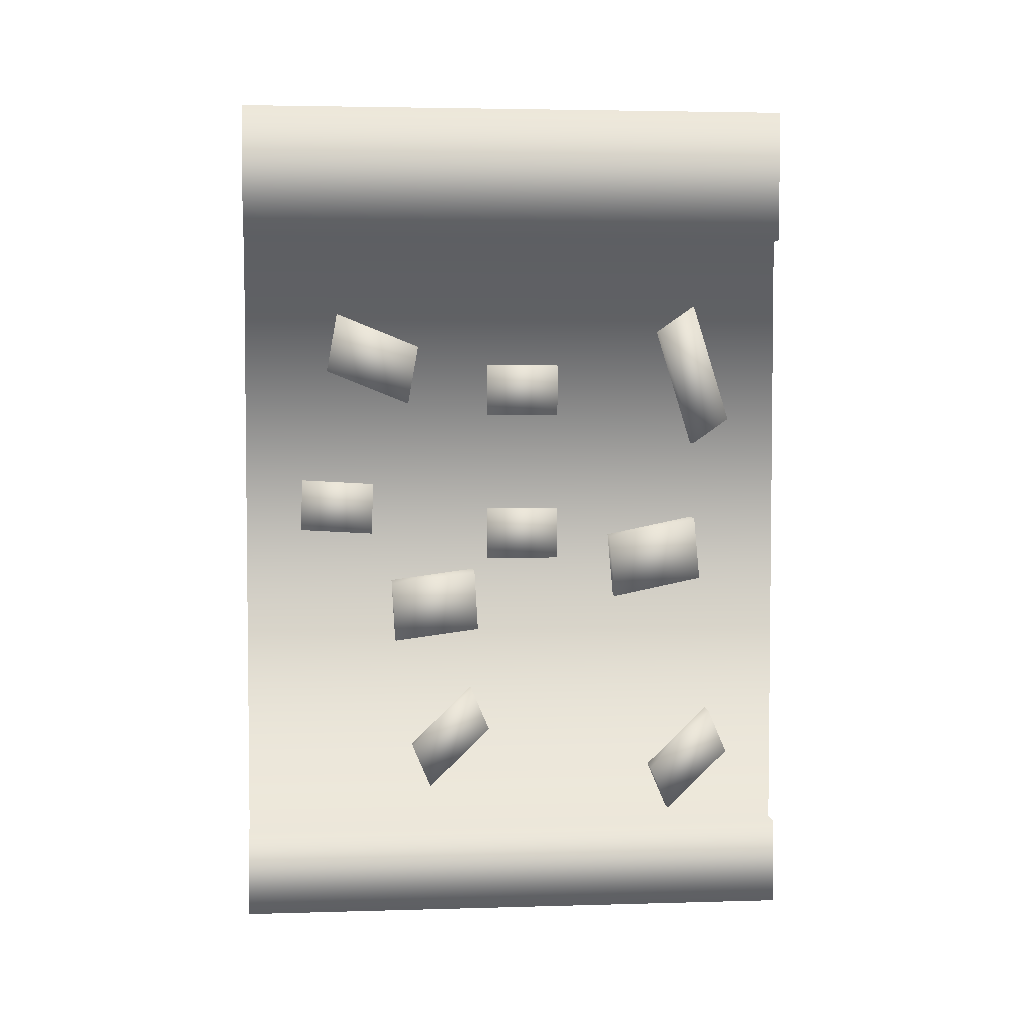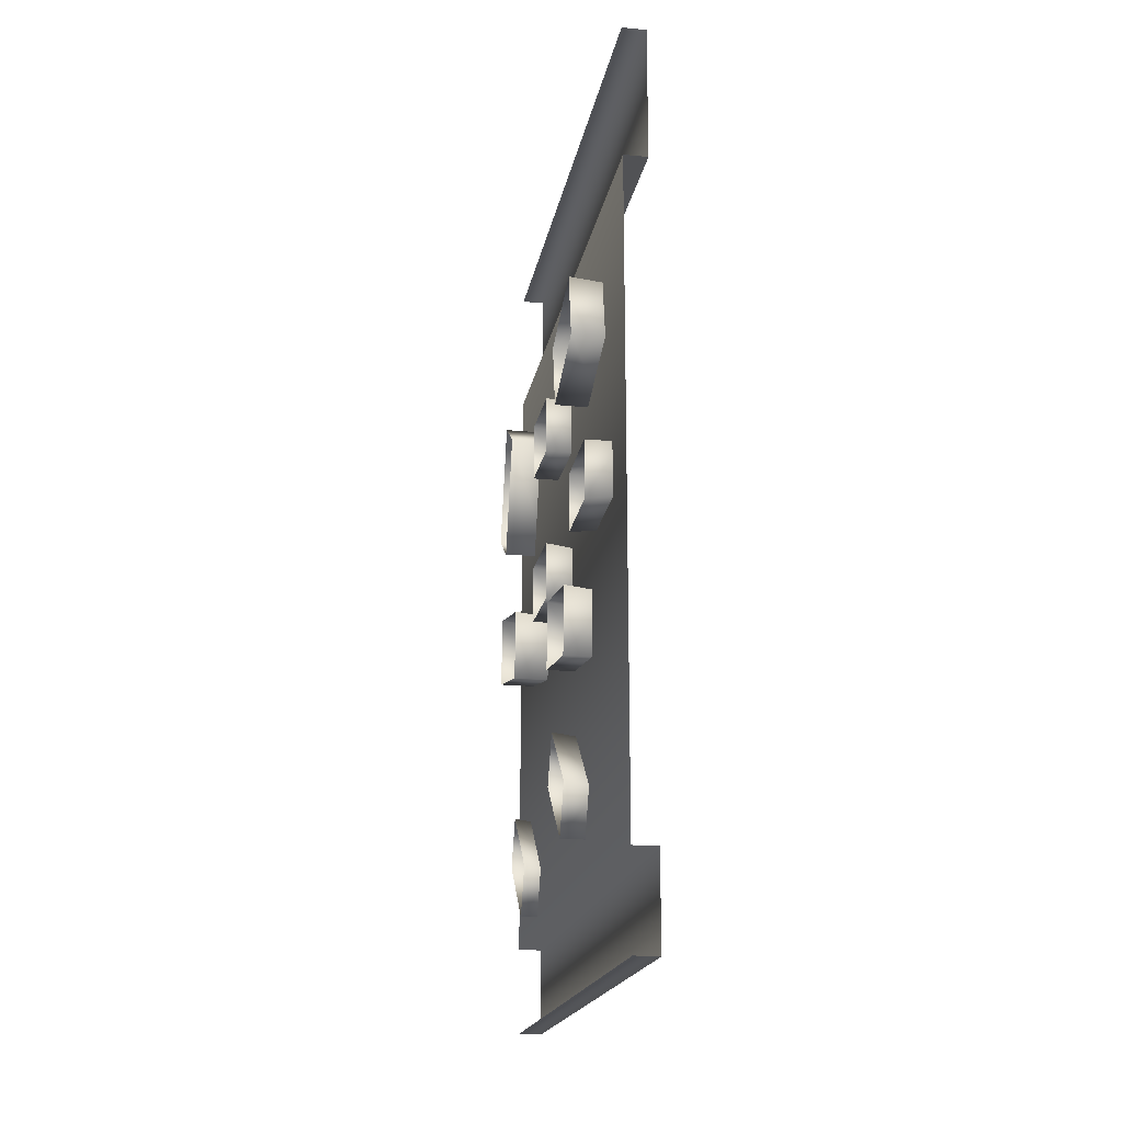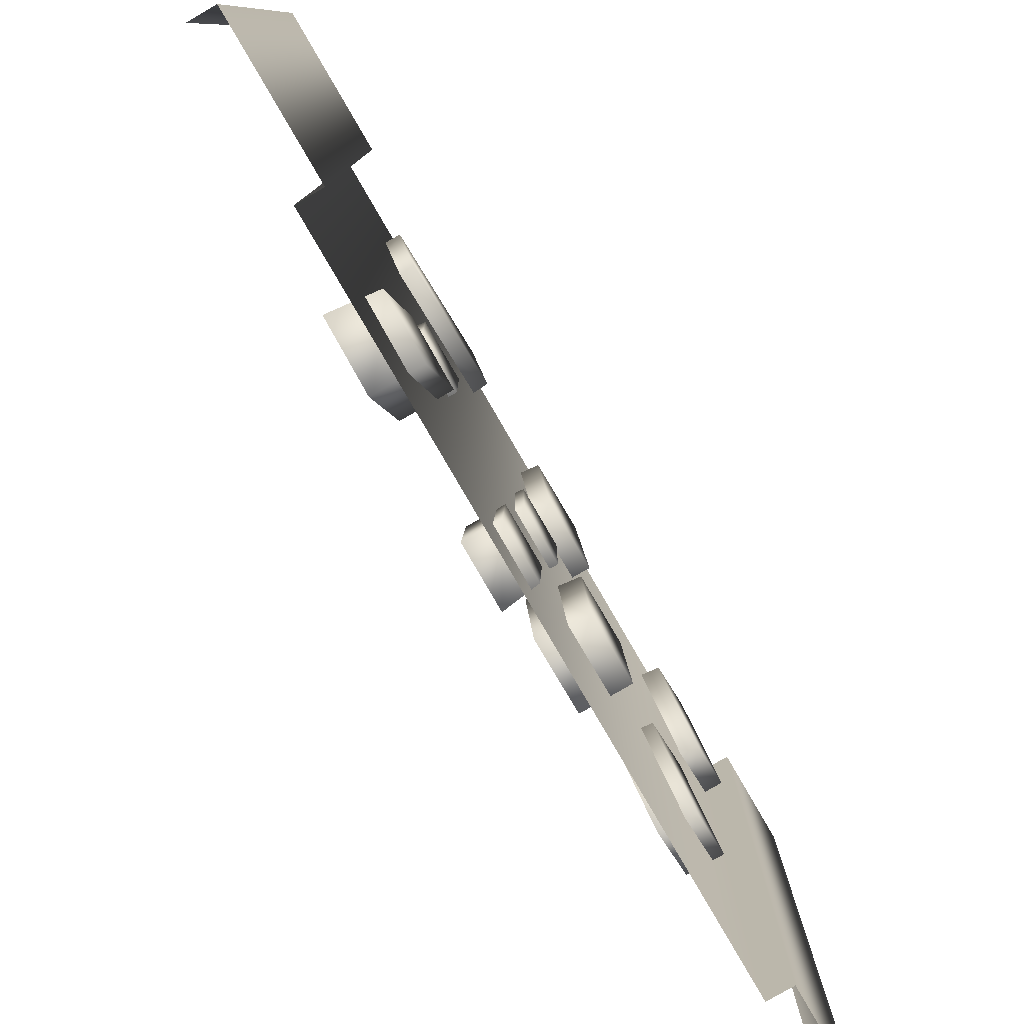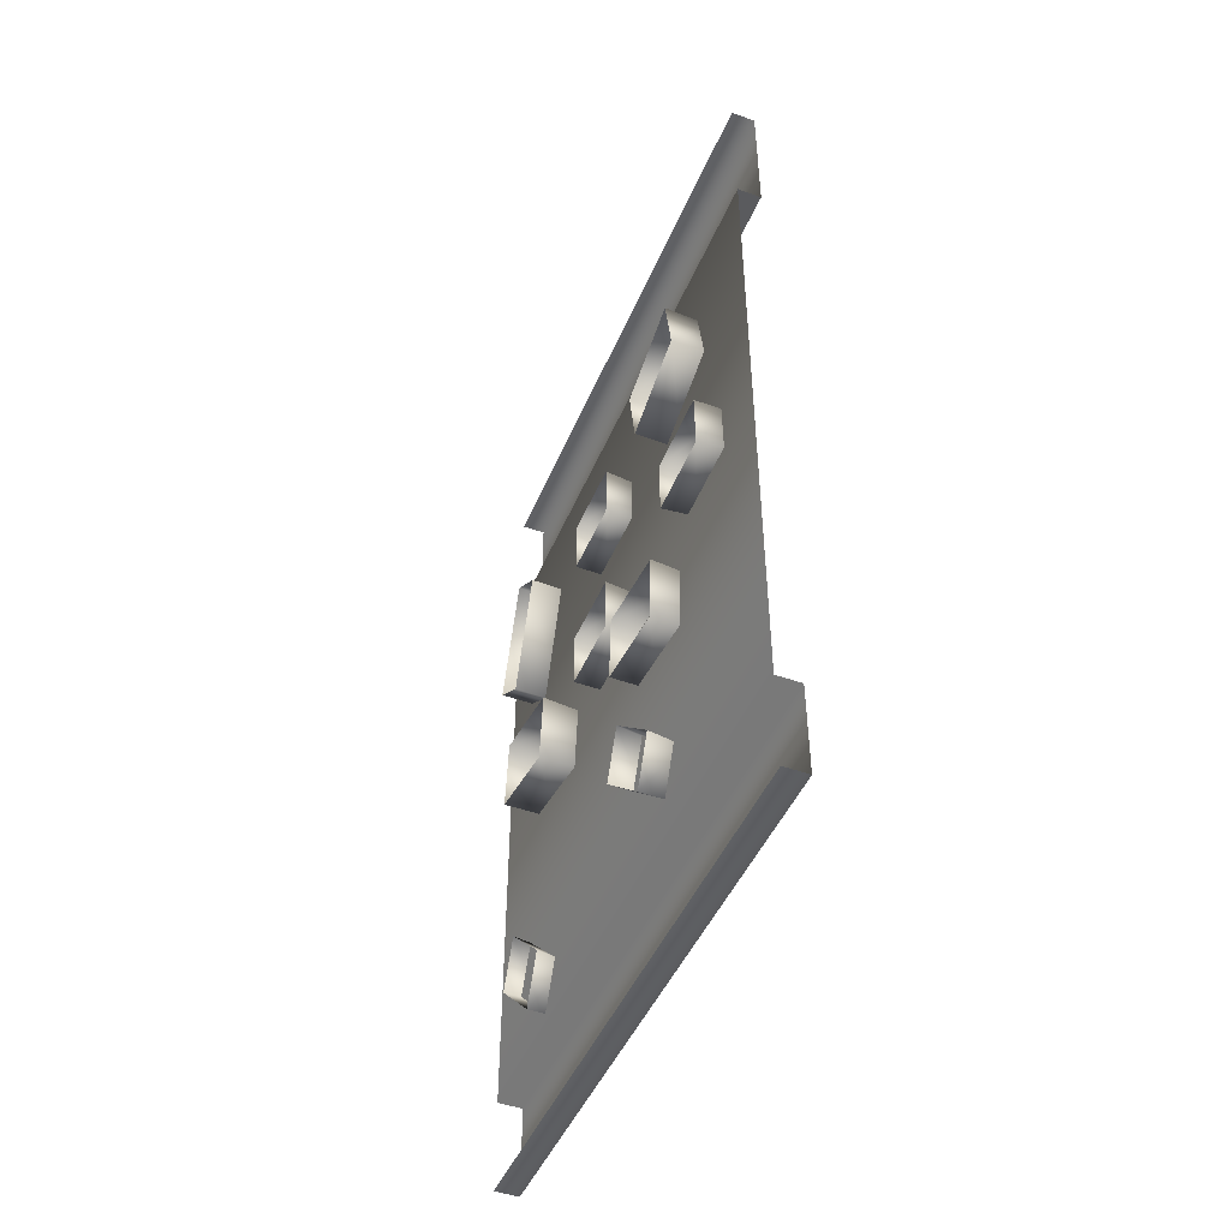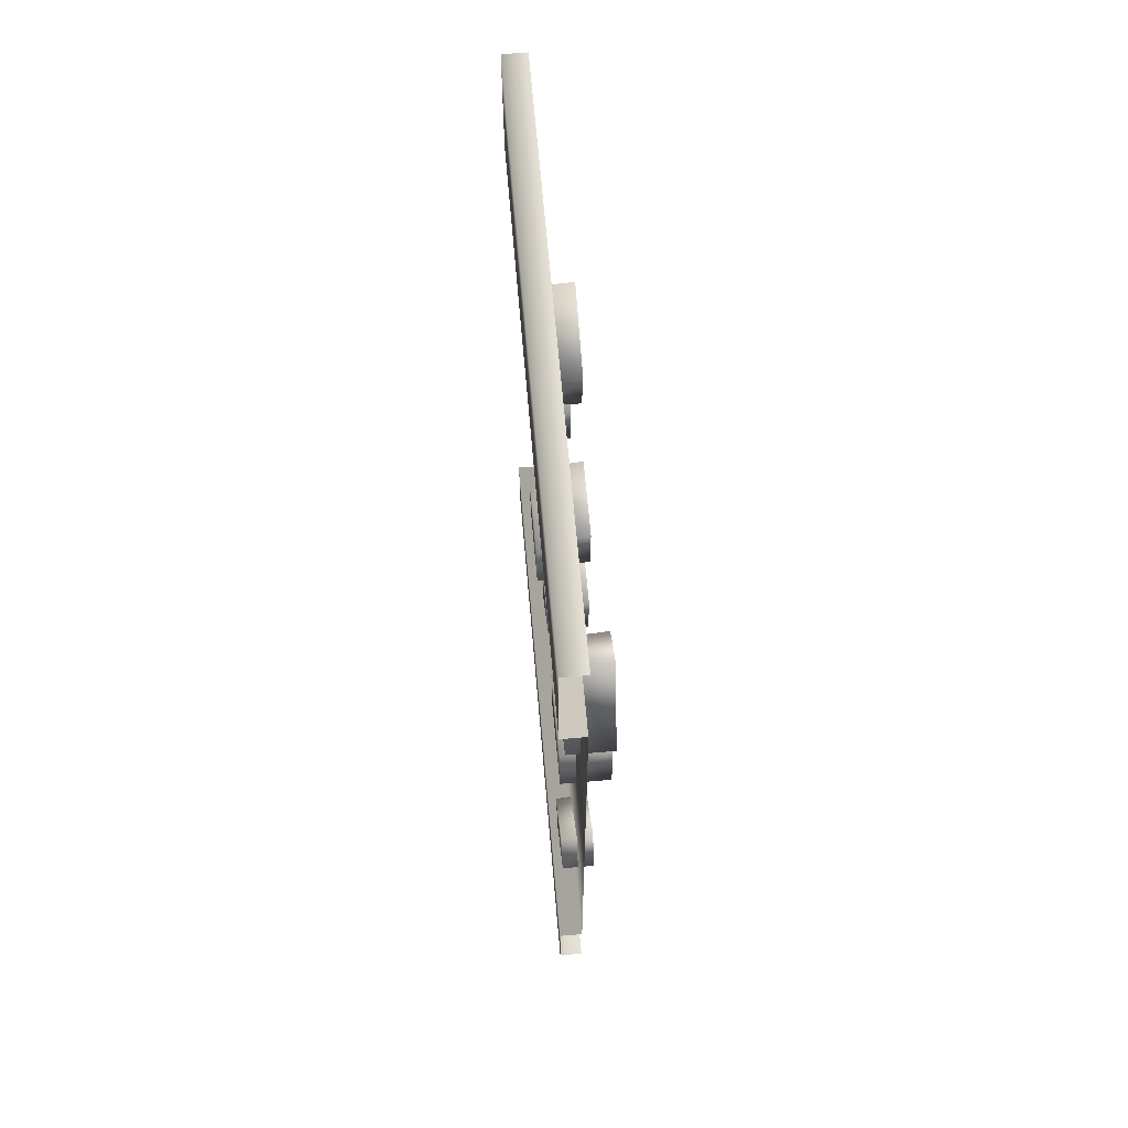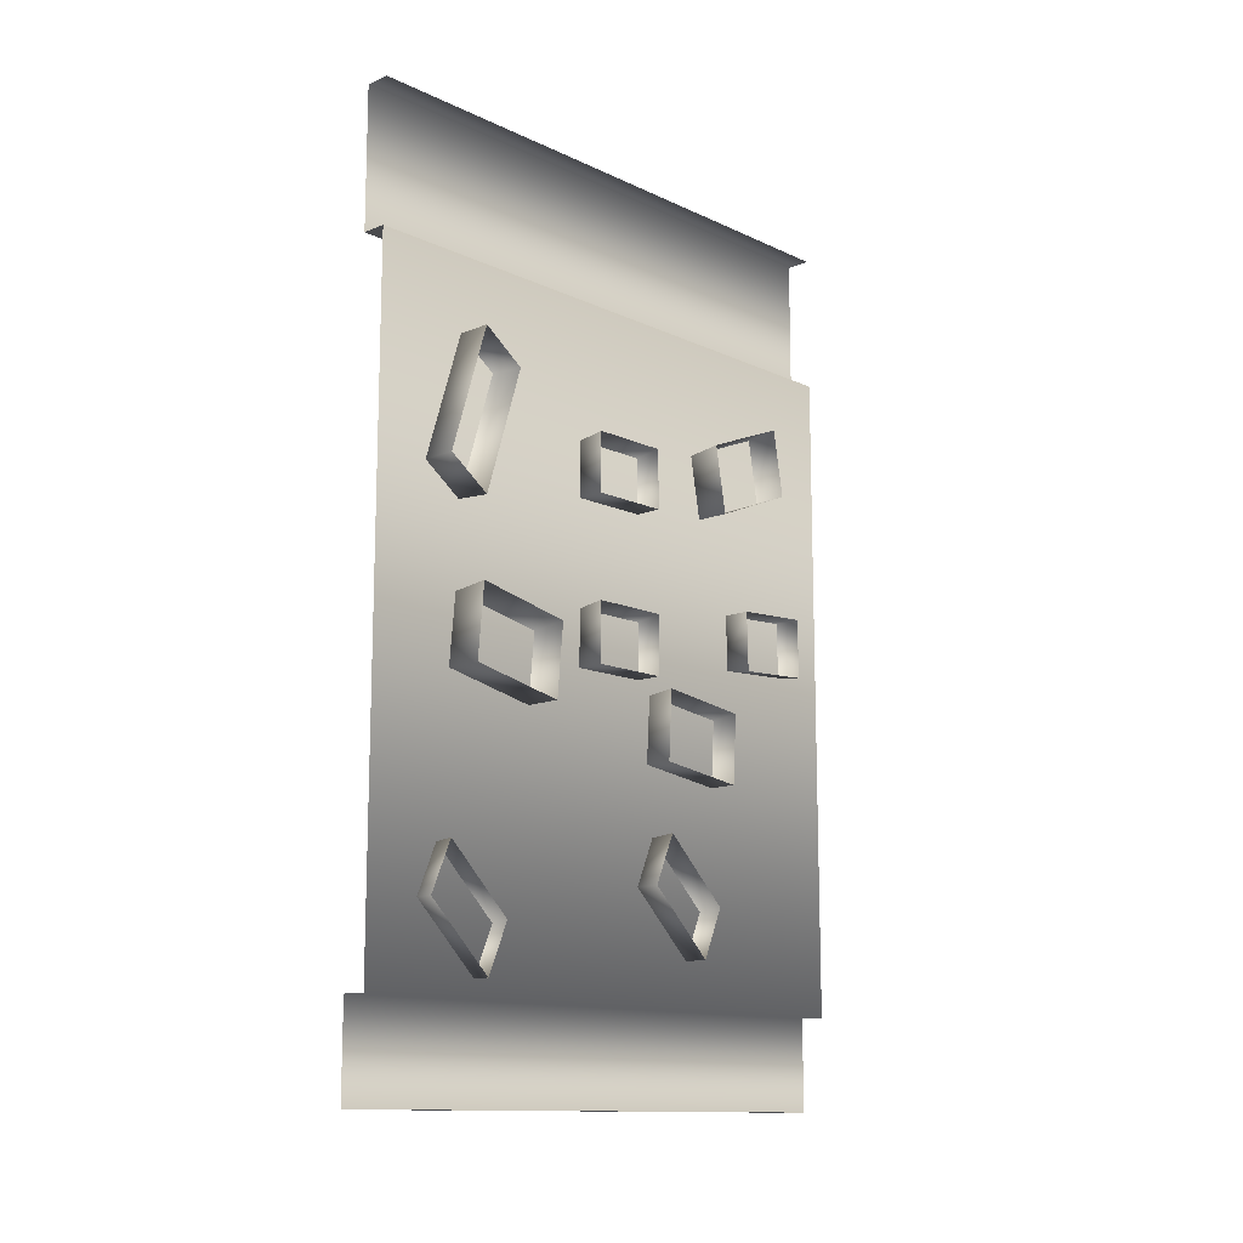
<metadata>
{"format":"obj","ext":"obj","renderer":"f3d","projection":"perspective","resolution":1024,"background":"white","views":[{"elev":3.8,"azim":-95.4,"up":"+Y"},{"elev":-19.4,"azim":169.8,"up":"+Y"},{"elev":-79.5,"azim":-149.9,"up":"+Z"},{"elev":-46.7,"azim":157.8,"up":"+Y"},{"elev":65.5,"azim":-5.0,"up":"+Y"},{"elev":-12.8,"azim":43.1,"up":"+Y"}]}
</metadata>
<code>
v 0.1317 1.329 0.1683
v 0.1317 1.529 0.1683
v 0.01562 1.513 0.1683
v 0.01562 1.329 0.1683
v 0.01562 1.329 -0.09685
v 0.01562 1.513 -0.09685
v 0.1317 1.529 -0.09685
v 0.1317 1.329 -0.09685
v 0.1544 1.913 -0.3966
v 0.1544 2.139 -0.3562
v -0.007058 2.121 -0.3595
v -0.007058 1.913 -0.3966
v -0.007058 2.033 -0.6966
v -0.007058 2.241 -0.6595
v 0.1544 2.259 -0.6562
v 0.1544 2.033 -0.6966
v 0.1357 1.065 -0.1375
v 0.1357 1.298 -0.1511
v -0.02574 1.279 -0.15
v -0.02574 1.065 -0.1375
v -0.02574 1.024 -0.4469
v -0.02574 1.238 -0.4594
v 0.1357 1.257 -0.4605
v 0.1357 1.024 -0.4469
v 0.1544 2.276 0.6844
v 0.1544 2.177 0.543
v -0.007058 2.185 0.5544
v -0.007058 2.276 0.6844
v -0.007058 1.854 0.8156
v -0.007058 1.763 0.6857
v 0.1544 1.755 0.6742
v 0.1544 1.854 0.8156
v 0.1317 1.871 0.1683
v 0.1317 2.071 0.1683
v 0.01562 2.055 0.1683
v 0.01562 1.871 0.1683
v 0.01562 1.871 -0.09685
v 0.01562 2.055 -0.09685
v 0.1317 2.071 -0.09685
v 0.1317 1.871 -0.09685
v 0.1233 0.677 -0.0936
v 0.1233 0.845 -0.1658
v 0.007172 0.8313 -0.16
v 0.007172 0.677 -0.0936
v 0.007172 0.4614 -0.3165
v 0.007172 0.6158 -0.3828
v 0.1233 0.6294 -0.3887
v 0.1233 0.4614 -0.3165
v 0.1009 0.5804 0.8156
v 0.1009 0.7484 0.7434
v -0.01523 0.7348 0.7492
v -0.01523 0.5804 0.8156
v -0.01523 0.3649 0.5927
v -0.01523 0.5192 0.5263
v 0.1009 0.5329 0.5205
v 0.1009 0.3649 0.5927
v 0.1626 1.249 0.7093
v 0.1626 1.494 0.687
v -0.01524 1.474 0.6888
v -0.01524 1.249 0.7093
v -0.01524 1.183 0.3854
v -0.01524 1.407 0.3649
v 0.1626 1.427 0.3631
v 0.1626 1.183 0.3854
v 0.1317 1.625 -0.793
v 0.1317 1.426 -0.7981
v 0.01562 1.442 -0.7977
v 0.01562 1.625 -0.793
v 0.01562 1.61 -0.528
v 0.01562 1.427 -0.5327
v 0.1317 1.41 -0.5331
v 0.1317 1.61 -0.528
v 0.04156 2.527 1
v 0.04156 2.527 -1
v 0.04156 0.309 -1
v 0.04156 0.309 1
v -0.04156 0.309 1
v -0.04156 0.309 -1
v -0.04156 0 -1
v -0.04156 0 1
v -0.04156 3 1
v -0.04156 3 -1
v -0.04156 2.527 -1
v -0.04156 2.527 1
v 0.04156 0 1
v 0.04156 0 -1
v 0.04156 3 -1
v 0.04156 3 1
g wall lp 0001
f 4 1 2
f 2 3 4
f 8 5 6
f 6 7 8
f 5 4 3
f 3 6 5
f 4 5 8
f 8 1 4
f 2 7 6
f 6 3 2
f 12 9 10
f 10 11 12
f 16 13 14
f 14 15 16
f 13 12 11
f 11 14 13
f 12 13 16
f 16 9 12
f 10 15 14
f 14 11 10
f 20 17 18
f 18 19 20
f 24 21 22
f 22 23 24
f 21 20 19
f 19 22 21
f 20 21 24
f 24 17 20
f 18 23 22
f 22 19 18
f 28 25 26
f 26 27 28
f 32 29 30
f 30 31 32
f 29 28 27
f 27 30 29
f 28 29 32
f 32 25 28
f 26 31 30
f 30 27 26
f 36 33 34
f 34 35 36
f 40 37 38
f 38 39 40
f 37 36 35
f 35 38 37
f 36 37 40
f 40 33 36
f 34 39 38
f 38 35 34
f 44 41 42
f 42 43 44
f 48 45 46
f 46 47 48
f 45 44 43
f 43 46 45
f 44 45 48
f 48 41 44
f 42 47 46
f 46 43 42
f 52 49 50
f 50 51 52
f 56 53 54
f 54 55 56
f 53 52 51
f 51 54 53
f 52 53 56
f 56 49 52
f 50 55 54
f 54 51 50
f 60 57 58
f 58 59 60
f 64 61 62
f 62 63 64
f 61 60 59
f 59 62 61
f 60 61 64
f 64 57 60
f 58 63 62
f 62 59 58
f 68 65 66
f 66 67 68
f 72 69 70
f 70 71 72
f 69 68 67
f 67 70 69
f 68 69 72
f 72 65 68
f 66 71 70
f 70 67 66
f 76 73 74
f 74 75 76
f 80 77 78
f 78 79 80
f 84 81 82
f 82 83 84
f 76 75 78
f 78 77 76
f 86 85 80
f 80 79 86
f 88 87 82
f 82 81 88
f 74 73 84
f 84 83 74

</code>
